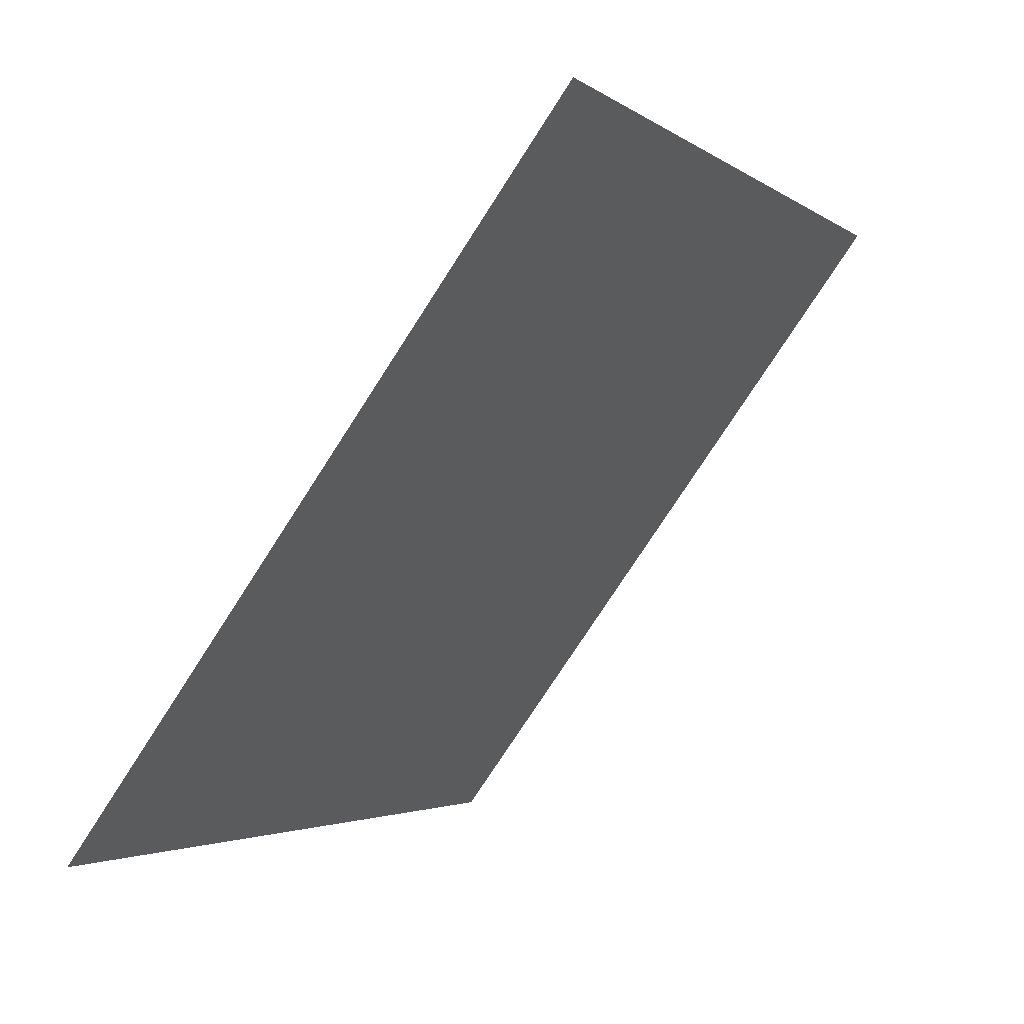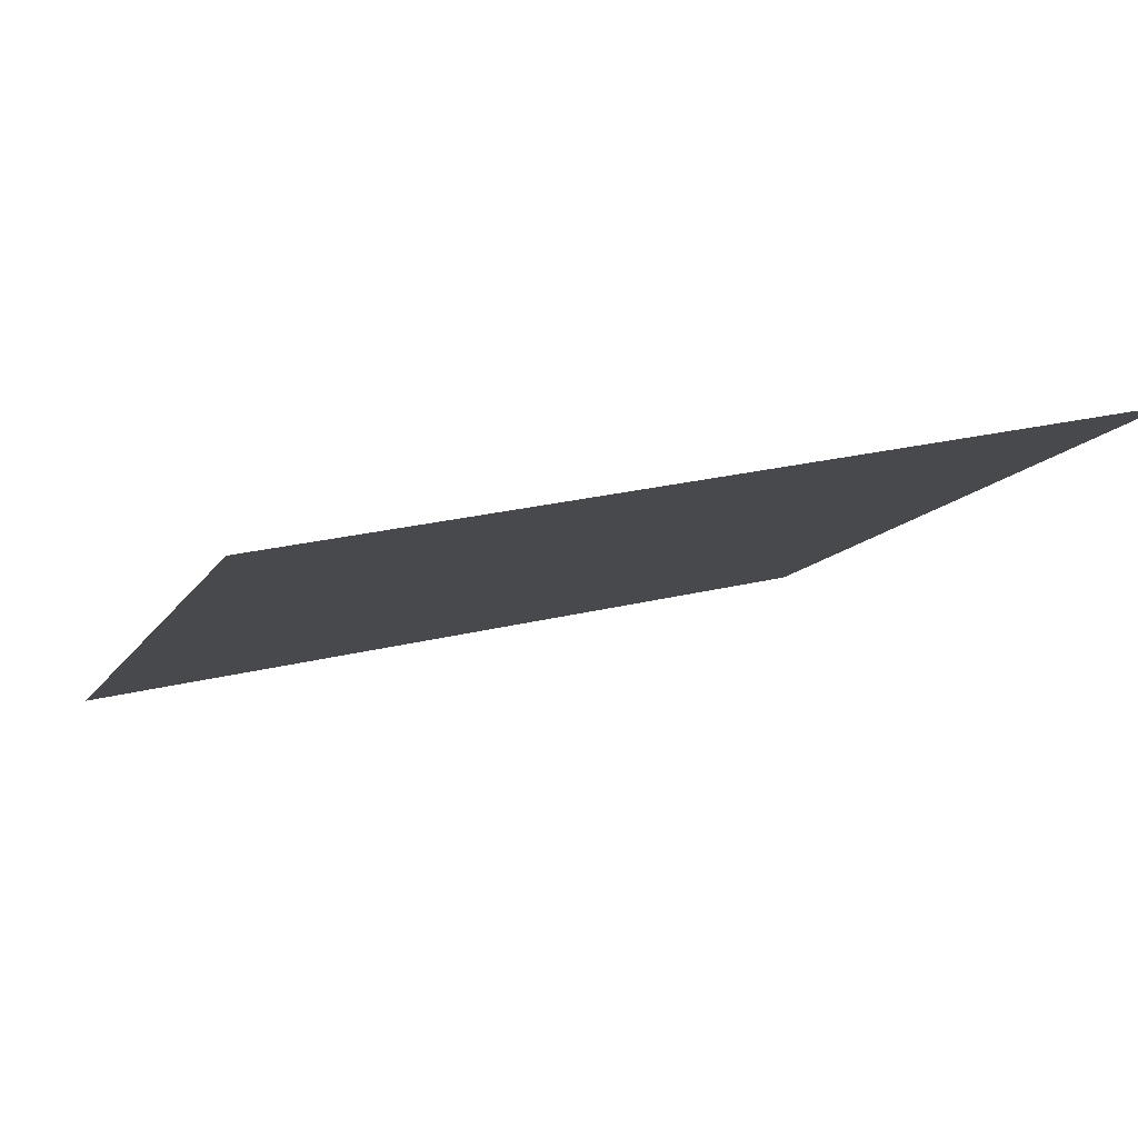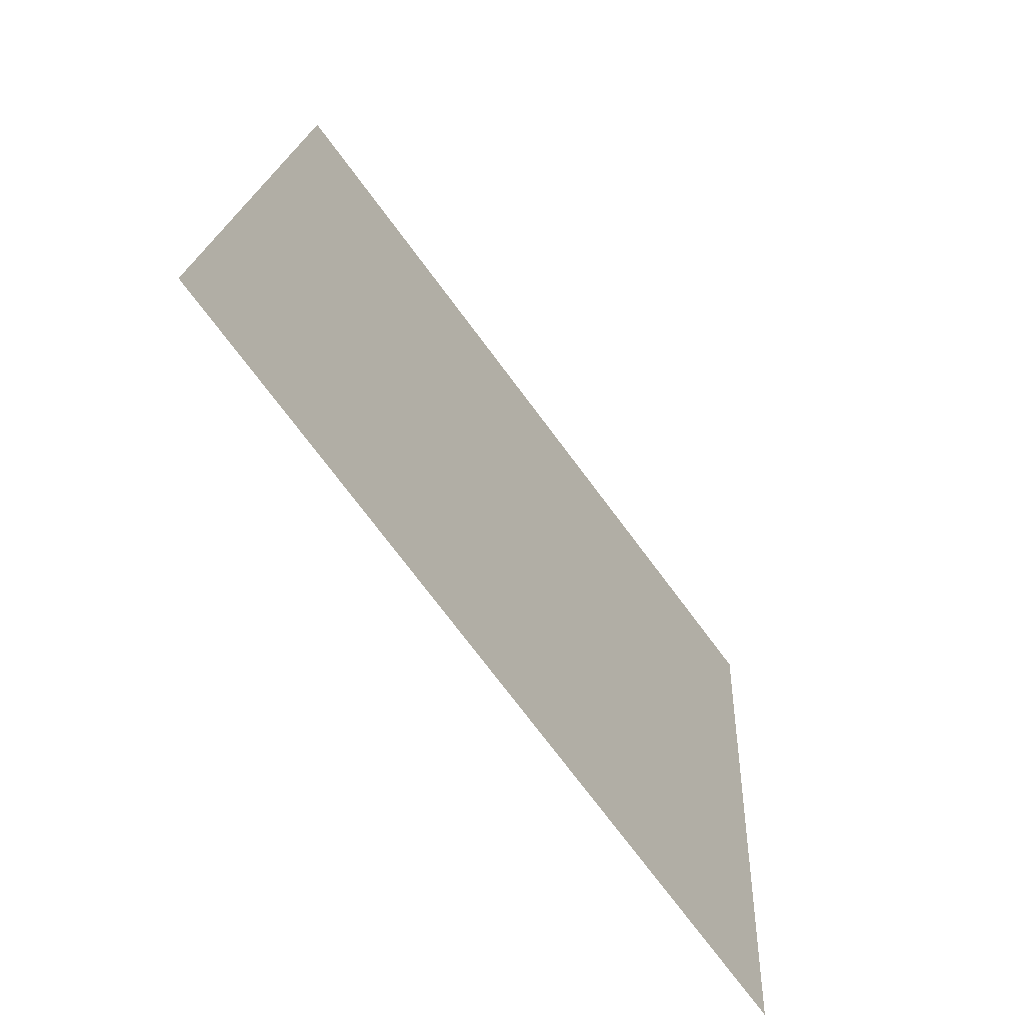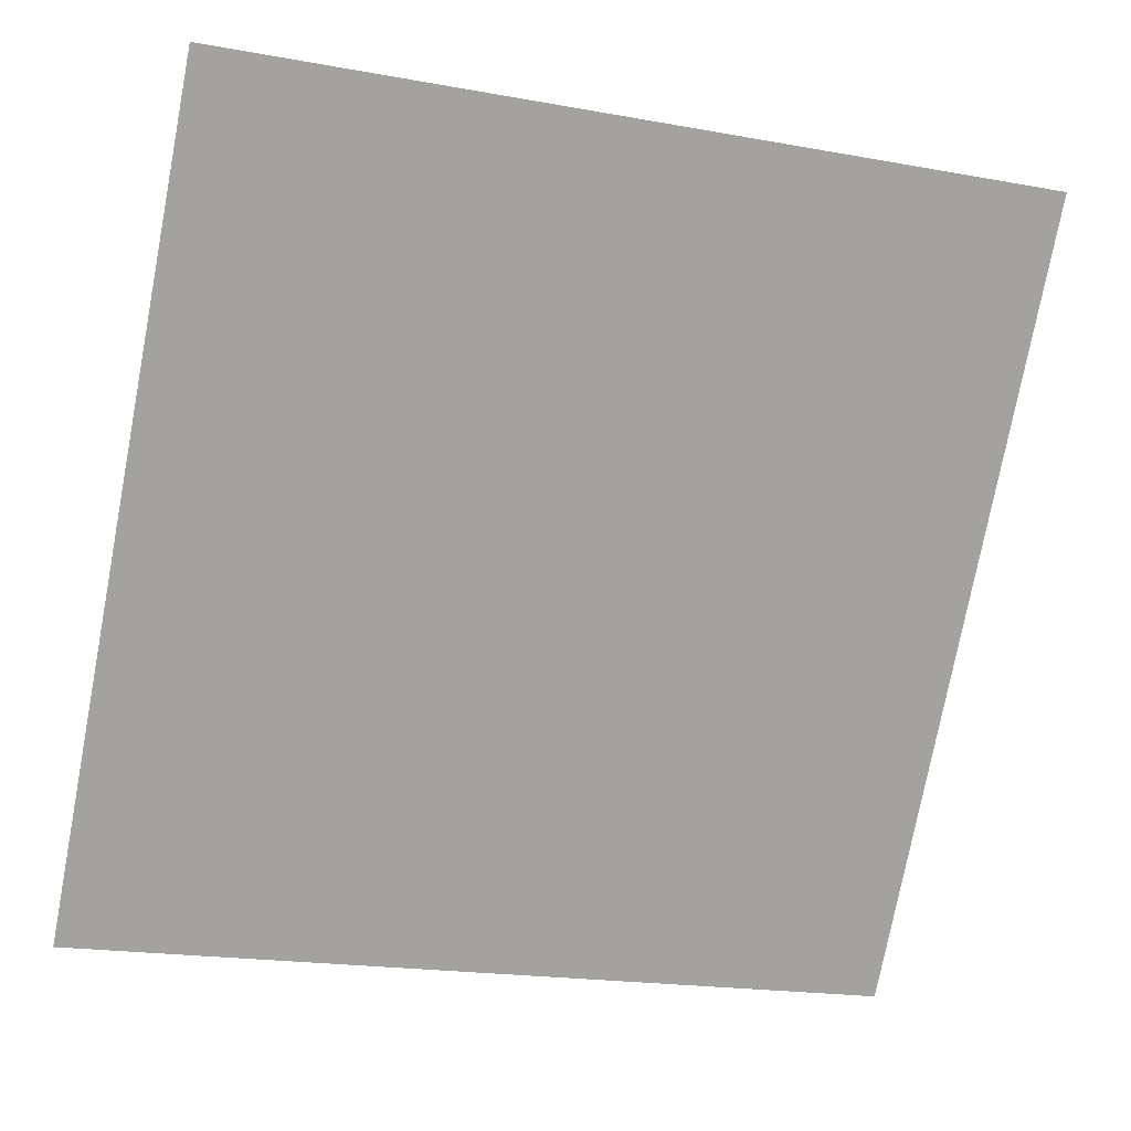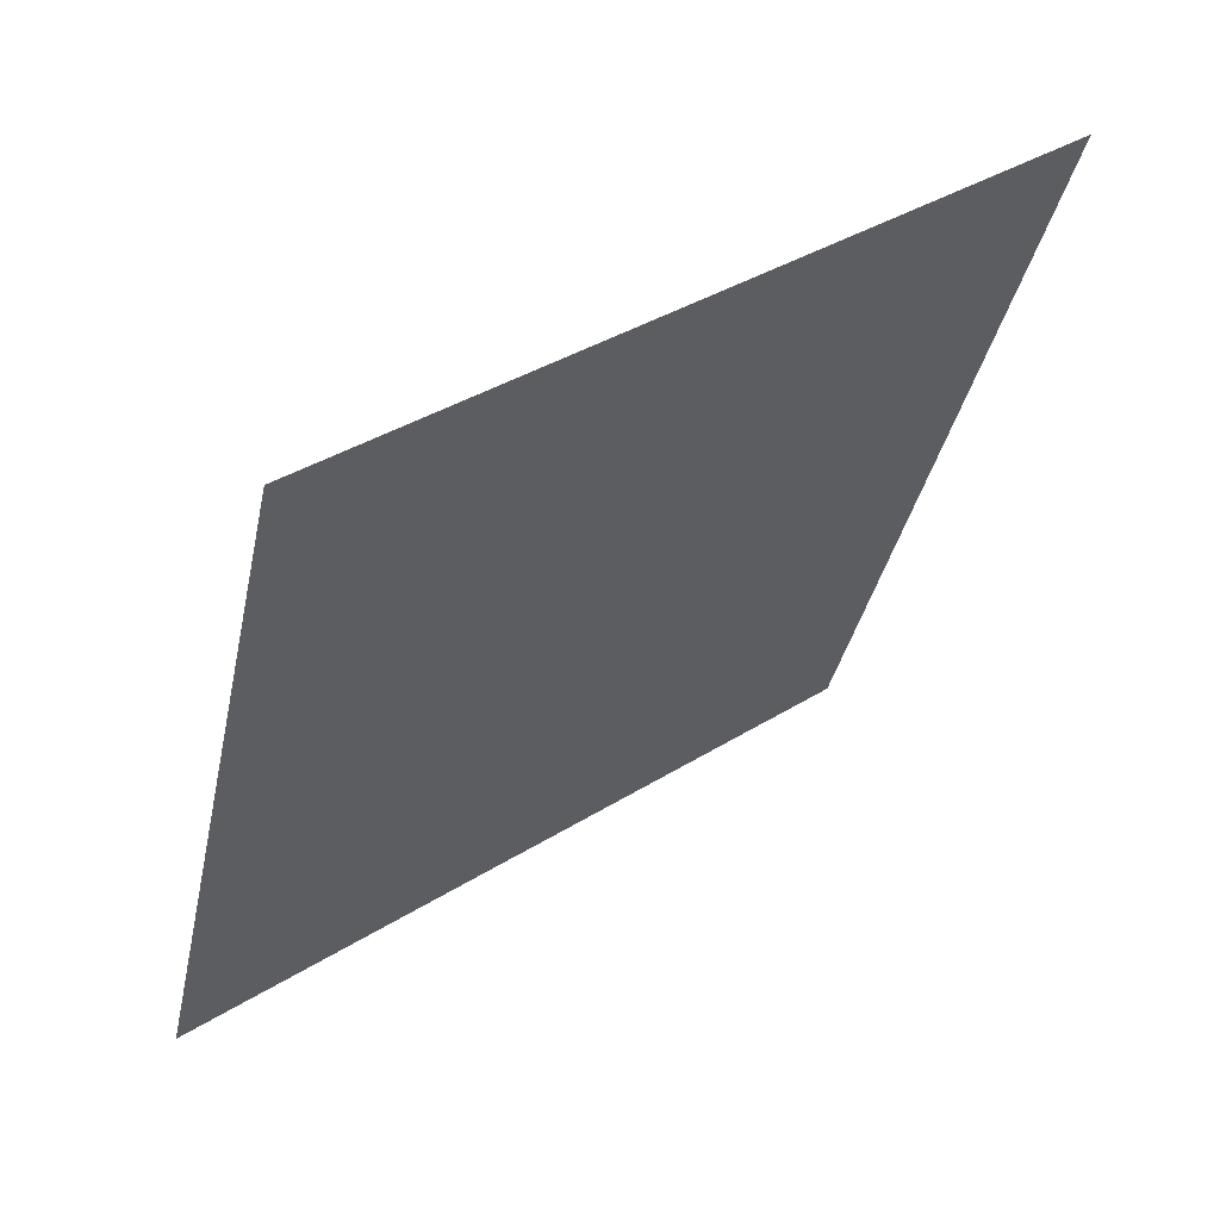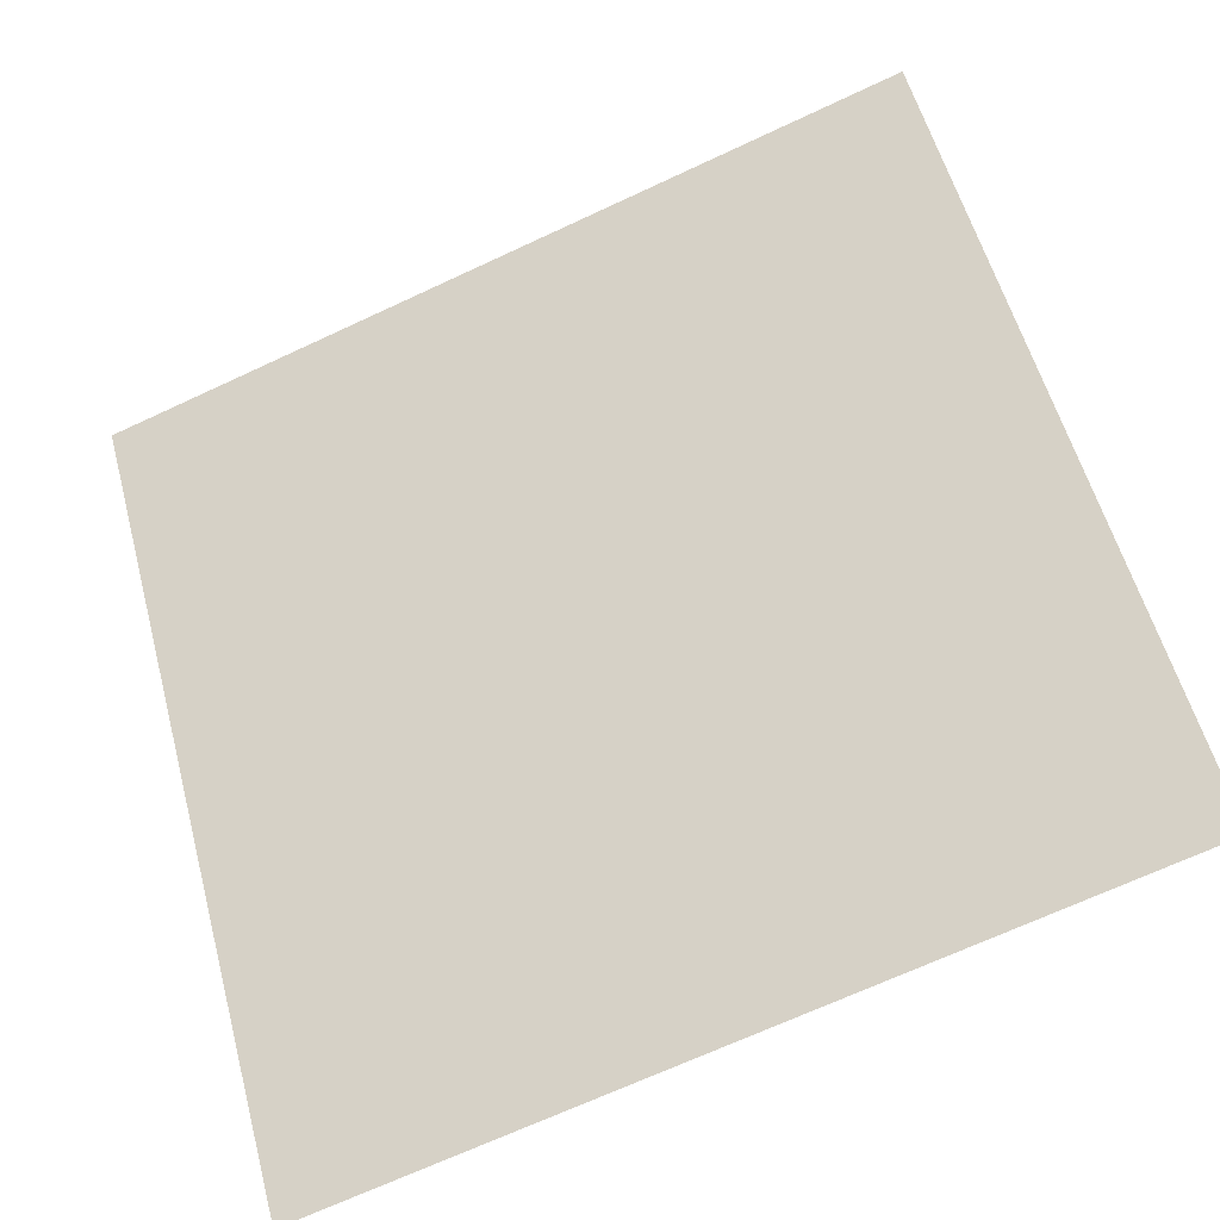
<metadata>
{"format":"obj","ext":"obj","renderer":"f3d","projection":"perspective","resolution":1024,"background":"white","views":[{"elev":-3.5,"azim":113.5,"up":"+Z"},{"elev":28.1,"azim":-21.7,"up":"+Y"},{"elev":18.8,"azim":-88.3,"up":"+Z"},{"elev":-21.2,"azim":160.0,"up":"+Z"},{"elev":-35.8,"azim":-101.3,"up":"+Y"},{"elev":-68.0,"azim":-156.4,"up":"+Z"}]}
</metadata>
<code>
v 0.2817 0.5472 0.1944
v 0.2752 0.5474 0.1945
v 0.2753 0.5513 0.1997
v 0.2819 0.5512 0.1997
f 4 3 2 1

</code>
